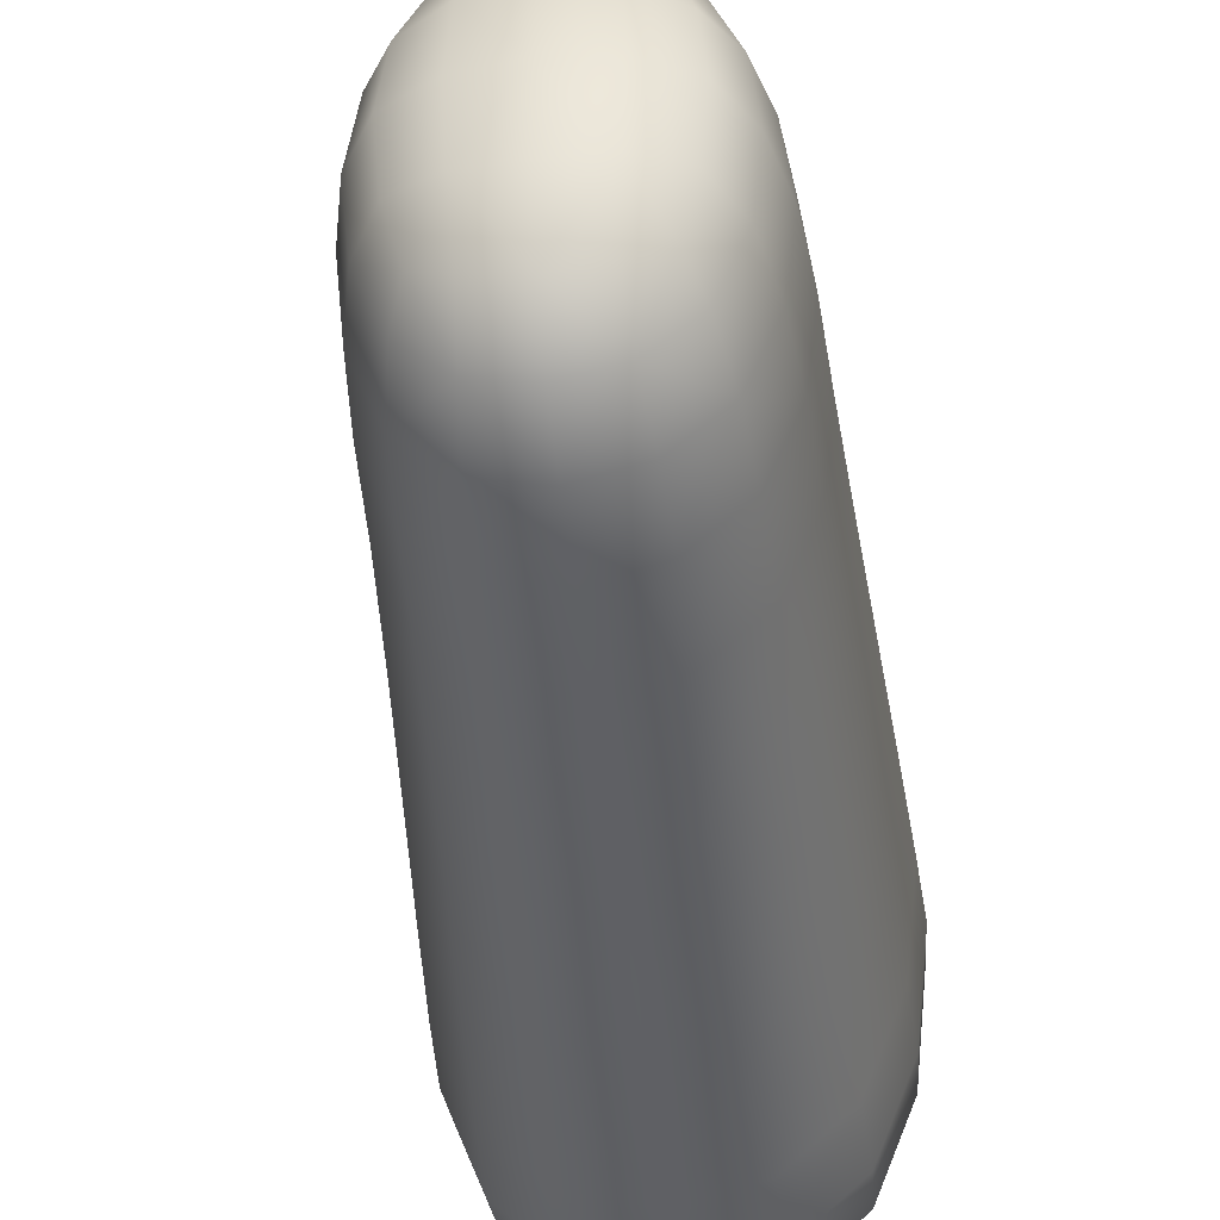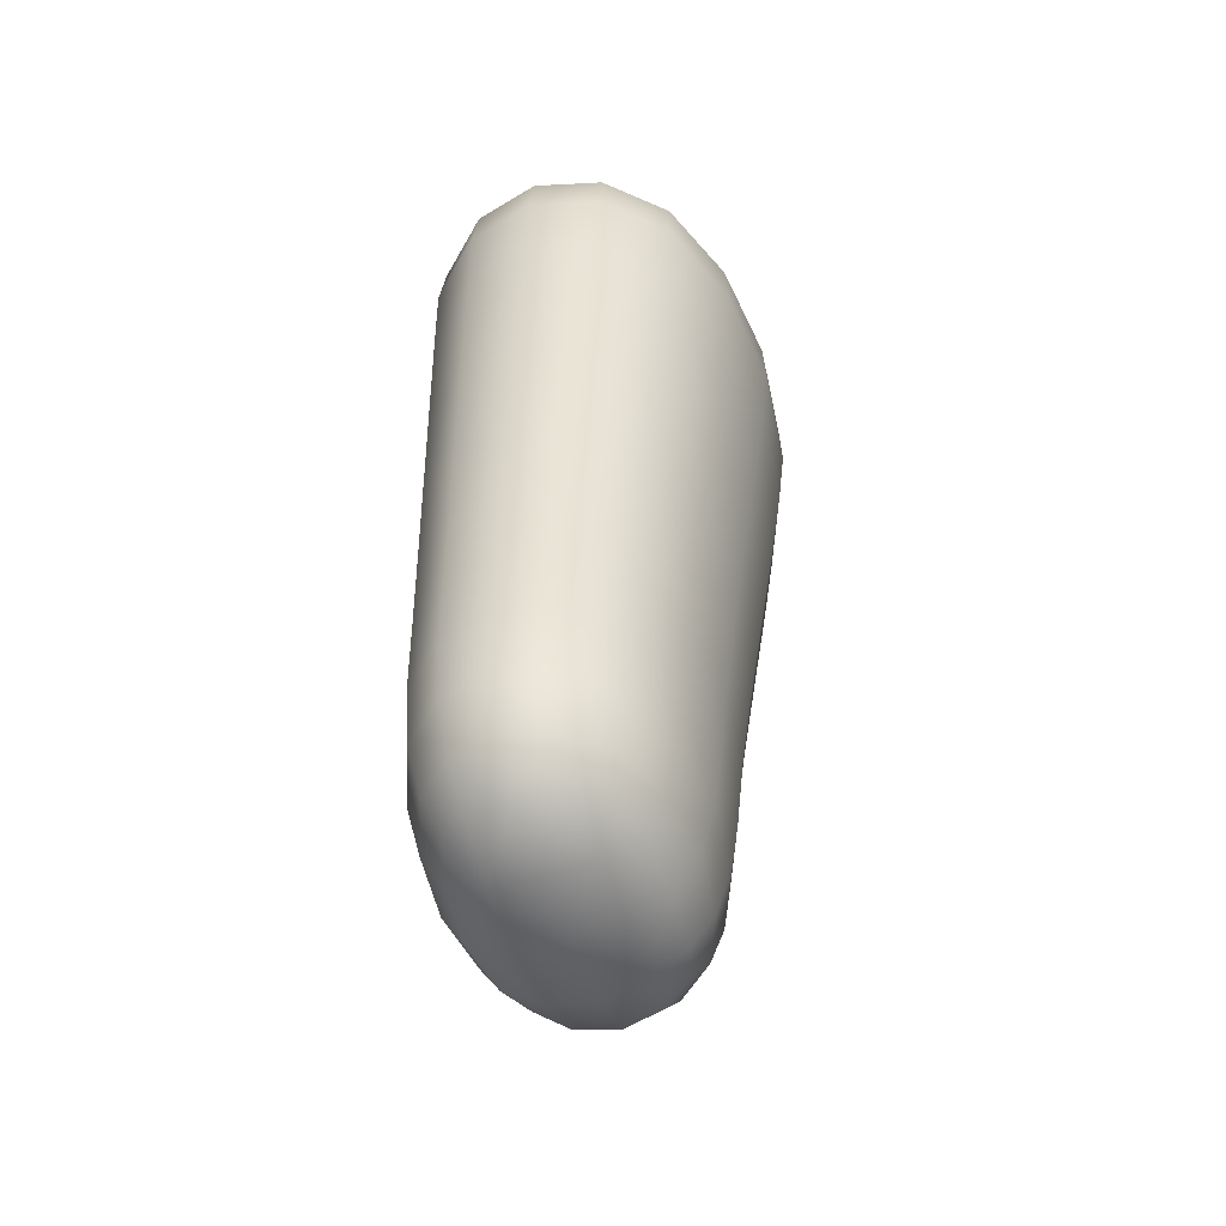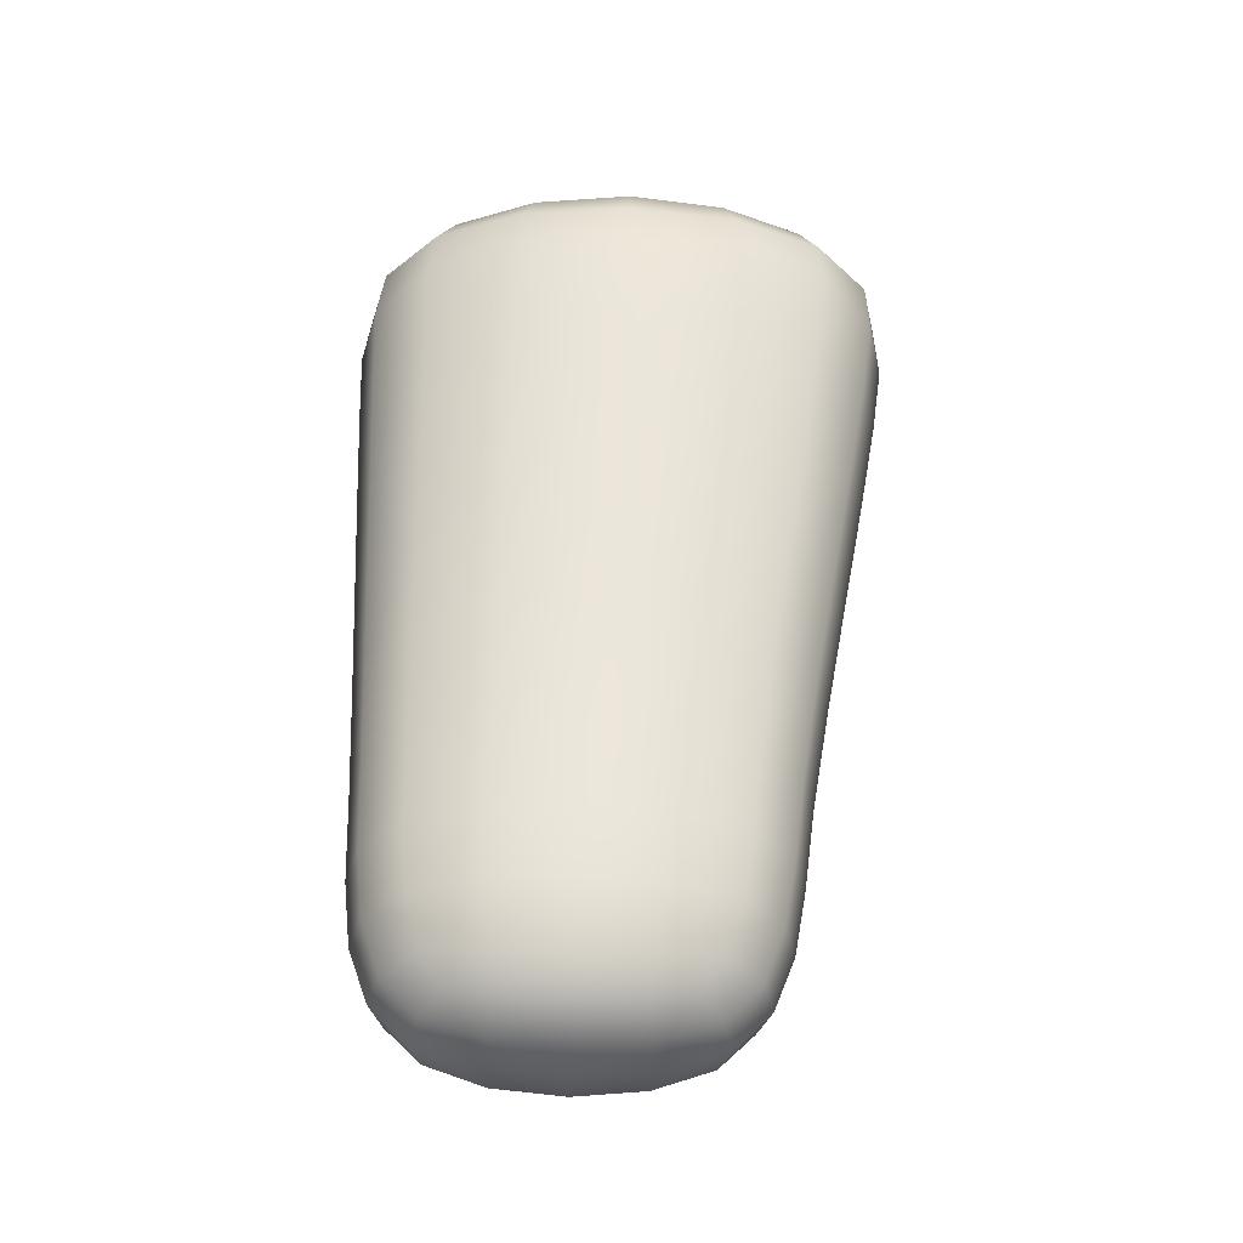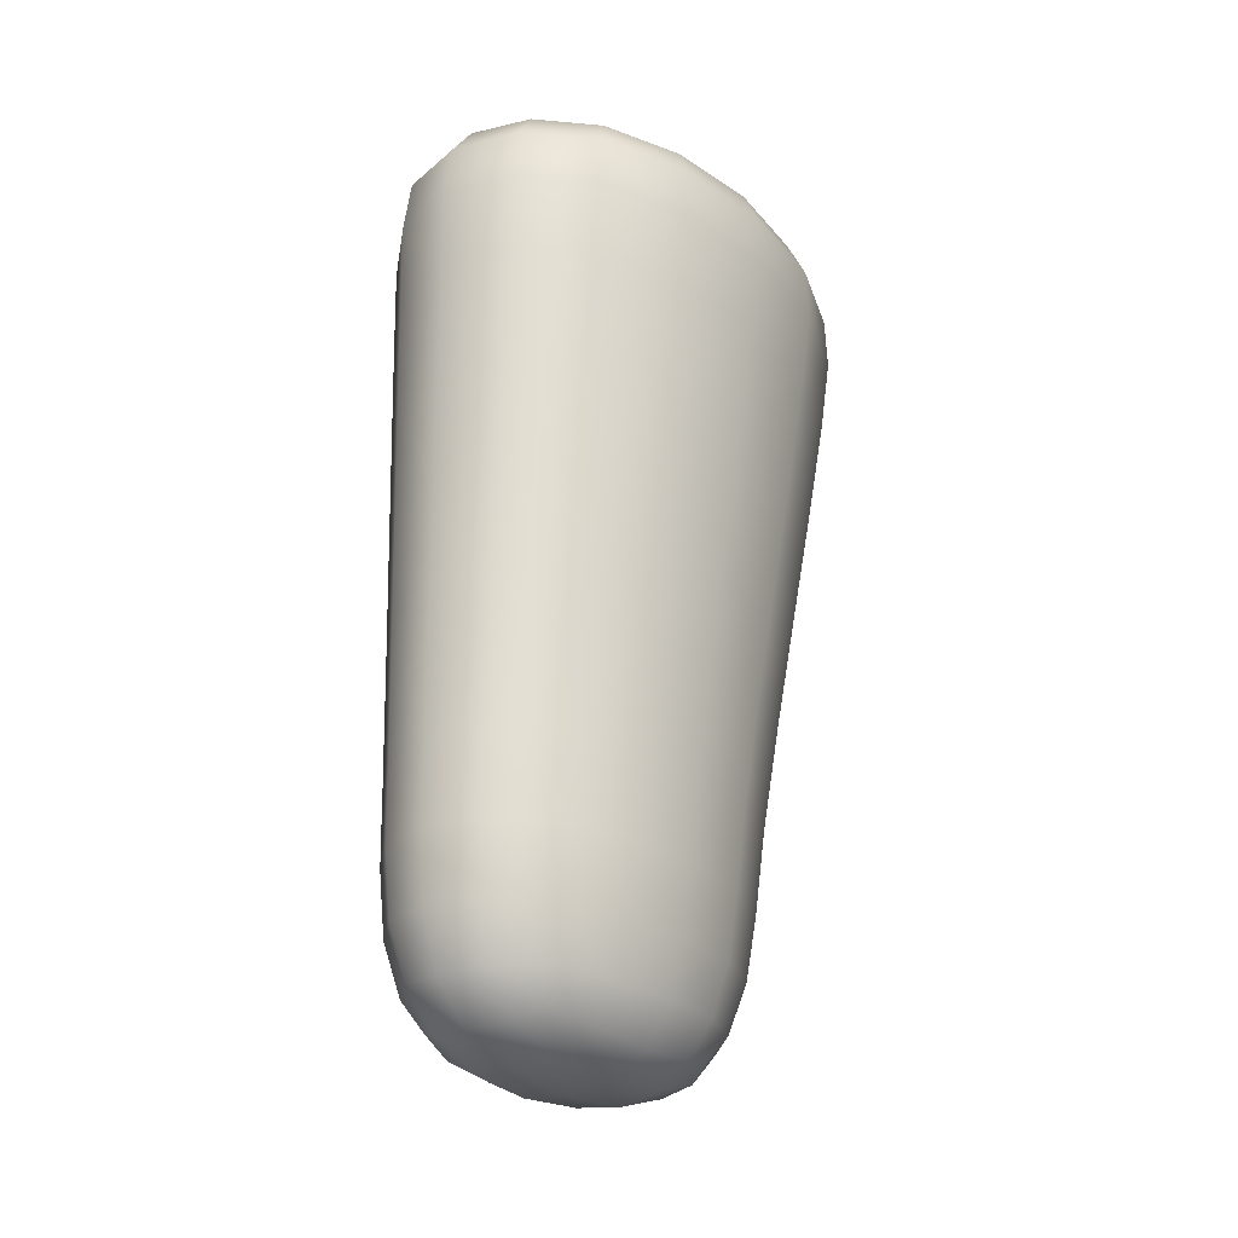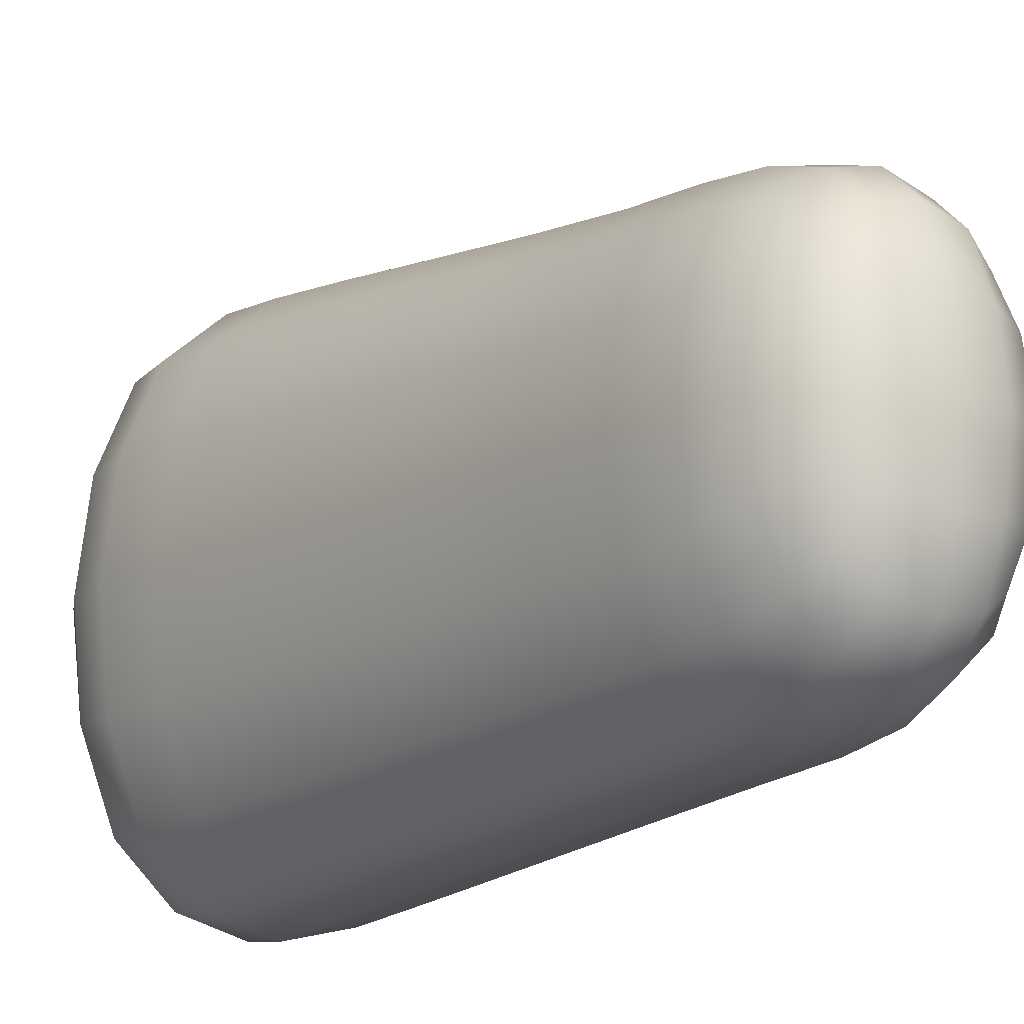
<metadata>
{"format":"obj","ext":"obj","renderer":"f3d","projection":"perspective","resolution":1024,"background":"white","views":[{"elev":-42.5,"azim":7.7,"up":"+Z"},{"elev":-51.5,"azim":-161.5,"up":"+Y"},{"elev":-38.4,"azim":-91.8,"up":"+Y"},{"elev":-26.5,"azim":-142.5,"up":"+Y"},{"elev":-17.5,"azim":-32.7,"up":"+Z"}]}
</metadata>
<code>
o Mesh.018_Cube-mesh.001
v -0.1115 -0.2457 -0.09273
v -0.1148 -0.1966 -0.09472
v -0.09048 -0.1966 -0.1012
v -0.08859 -0.2457 -0.0988
v -0.08702 -0.2899 -0.09682
v -0.1088 -0.2899 -0.09108
v -0.1269 -0.2899 -0.0741
v -0.1306 -0.2457 -0.07478
v -0.135 -0.1967 -0.07561
v -0.1181 -0.1481 -0.09671
v -0.09237 -0.1481 -0.1036
v -0.1395 -0.1482 -0.07644
v -0.1432 -0.1056 -0.07713
v -0.1209 -0.1056 -0.09837
v -0.09394 -0.1055 -0.1055
v -0.06656 -0.1481 -0.09696
v -0.06608 -0.1966 -0.09496
v -0.06695 -0.1056 -0.09863
v -0.04439 -0.1056 -0.0776
v -0.04498 -0.1482 -0.07689
v -0.04567 -0.1967 -0.07604
v -0.0656 -0.2457 -0.09295
v -0.04637 -0.2457 -0.07518
v -0.04695 -0.2899 -0.07448
v -0.0652 -0.2899 -0.09129
v -0.03475 -0.2457 -0.04547
v -0.03333 -0.1967 -0.0444
v -0.02909 -0.1968 -0.006391
v -0.03075 -0.2458 -0.009766
v -0.03213 -0.29 -0.01258
v -0.03592 -0.29 -0.04637
v -0.03192 -0.1482 -0.04334
v -0.02744 -0.1483 -0.003017
v -0.03075 -0.1056 -0.04244
v -0.02605 -0.1057 -0.000201
v -0.03154 -0.1484 0.03734
v -0.03297 -0.1968 0.03166
v -0.03035 -0.1058 0.04208
v -0.04365 -0.1058 0.07737
v -0.04427 -0.1484 0.07102
v -0.04501 -0.1969 0.06341
v -0.03441 -0.2459 0.02598
v -0.04575 -0.2459 0.0558
v -0.04637 -0.2902 0.04945
v -0.0356 -0.2901 0.02123
v -0.0648 -0.2459 0.07375
v -0.06523 -0.1969 0.08252
v -0.08958 -0.1969 0.08898
v -0.08774 -0.246 0.07981
v -0.08622 -0.2902 0.07217
v -0.06445 -0.2902 0.06643
v -0.06566 -0.1485 0.09129
v -0.09141 -0.1485 0.09814
v -0.06602 -0.1059 0.09861
v -0.09293 -0.1059 0.1058
v -0.1172 -0.1485 0.09154
v -0.114 -0.1969 0.08275
v -0.1199 -0.1059 0.09886
v -0.1425 -0.1058 0.07784
v -0.1388 -0.1484 0.07147
v -0.1344 -0.1969 0.06384
v -0.1107 -0.2459 0.07397
v -0.13 -0.2459 0.0562
v -0.1263 -0.2902 0.04983
v -0.108 -0.2902 0.06664
v -0.1522 -0.1482 -0.04276
v -0.1471 -0.1967 -0.04386
v -0.151 -0.1968 -0.00581
v -0.1563 -0.1483 -0.002403
v -0.1608 -0.1057 0.00044
v -0.1565 -0.1056 -0.04185
v -0.1419 -0.2457 -0.04496
v -0.1456 -0.2458 -0.009219
v -0.1376 -0.29 -0.04588
v -0.1411 -0.29 -0.01206
v -0.1416 -0.2459 0.02649
v -0.1467 -0.1968 0.0322
v -0.1373 -0.2901 0.02172
v -0.1519 -0.1484 0.03792
v -0.1561 -0.1058 0.04268
v -0.06719 -0.07419 -0.09961
v -0.09488 -0.07418 -0.1067
v -0.09534 -0.05233 -0.1038
v -0.06821 -0.05252 -0.09682
v -0.04552 -0.05273 -0.0756
v -0.04404 -0.07423 -0.07802
v -0.1225 -0.07419 -0.09935
v -0.1224 -0.05252 -0.09656
v -0.1454 -0.07423 -0.07753
v -0.1449 -0.05273 -0.07512
v -0.1199 -0.03899 -0.08691
v -0.09545 -0.03827 -0.09357
v -0.1402 -0.03973 -0.06738
v -0.1335 -0.03373 -0.05683
v -0.118 -0.03111 -0.06747
v -0.09535 -0.02982 -0.07279
v -0.07094 -0.03899 -0.08714
v -0.07267 -0.03111 -0.06768
v -0.05708 -0.03373 -0.05719
v -0.0504 -0.03973 -0.0678
v -0.02963 -0.07443 0.04494
v -0.02523 -0.07436 0.001498
v -0.02703 -0.05251 0.002368
v -0.03136 -0.05276 0.04495
v -0.04477 -0.05299 0.0805
v -0.04328 -0.07449 0.08119
v -0.03004 -0.07429 -0.0419
v -0.03177 -0.05261 -0.04017
v -0.03788 -0.03908 -0.03574
v -0.03353 -0.03844 0.002698
v -0.05024 -0.03117 -0.03281
v -0.04675 -0.02994 0.002775
v -0.03751 -0.03921 0.04118
v -0.0499 -0.03129 0.03838
v -0.05651 -0.03393 0.06282
v -0.04973 -0.03997 0.07335
v -0.1215 -0.07453 0.1033
v -0.09385 -0.07454 0.1104
v -0.09432 -0.05269 0.1092
v -0.1215 -0.05285 0.1022
v -0.1441 -0.05299 0.08098
v -0.1447 -0.07449 0.08167
v -0.06623 -0.07453 0.103
v -0.06726 -0.05285 0.1019
v -0.07008 -0.03929 0.09288
v -0.09453 -0.0386 0.09955
v -0.072 -0.03135 0.07347
v -0.09463 -0.03007 0.0788
v -0.119 -0.03929 0.09312
v -0.1173 -0.03135 0.07369
v -0.1329 -0.03393 0.06319
v -0.1396 -0.03997 0.07378
v -0.1591 -0.07429 -0.04128
v -0.1635 -0.07436 0.002156
v -0.1626 -0.05251 0.003014
v -0.1583 -0.05261 -0.03957
v -0.1587 -0.07443 0.04555
v -0.1579 -0.05276 0.04555
v -0.1521 -0.03921 0.04172
v -0.1564 -0.03844 0.003283
v -0.1397 -0.03129 0.03881
v -0.1432 -0.02994 0.003234
v -0.1525 -0.03908 -0.0352
v -0.1401 -0.03117 -0.03238
v -0.1196 -0.02638 -0.03533
v -0.1213 -0.02483 0.003138
v -0.09499 -0.02312 0.003016
v -0.09518 -0.02476 -0.03831
v -0.1193 -0.02651 0.04159
v -0.09479 -0.0249 0.04434
v -0.07032 -0.02651 0.04135
v -0.06868 -0.02483 0.002888
v -0.07069 -0.02638 -0.03557
v -0.03663 -0.3241 -0.04691
v -0.03296 -0.3242 -0.01429
v -0.03499 -0.3507 -0.01515
v -0.0385 -0.3504 -0.04616
v -0.04869 -0.3502 -0.07199
v -0.0473 -0.3241 -0.07407
v -0.03632 -0.3242 0.01837
v -0.03821 -0.3505 0.0159
v -0.04673 -0.3243 0.04563
v -0.04815 -0.3504 0.04183
v -0.04292 -0.3714 0.01232
v -0.04 -0.3723 -0.01544
v -0.05189 -0.3705 0.03554
v -0.05686 -0.3816 0.02792
v -0.05201 -0.3861 0.01028
v -0.04969 -0.3877 -0.01541
v -0.04319 -0.3713 -0.04316
v -0.05225 -0.386 -0.04108
v -0.05727 -0.3815 -0.05865
v -0.05237 -0.3704 -0.06628
v -0.1071 -0.324 -0.09011
v -0.08608 -0.324 -0.09565
v -0.0856 -0.3506 -0.09257
v -0.1056 -0.3504 -0.08727
v -0.1223 -0.3502 -0.07164
v -0.1246 -0.3241 -0.0737
v -0.06496 -0.324 -0.09031
v -0.0655 -0.3504 -0.08747
v -0.06743 -0.3713 -0.08023
v -0.0854 -0.3722 -0.08487
v -0.0687 -0.386 -0.06623
v -0.08533 -0.3876 -0.06992
v -0.1033 -0.3713 -0.08006
v -0.1019 -0.386 -0.06607
v -0.1133 -0.3815 -0.05839
v -0.1183 -0.3704 -0.06597
v -0.1348 -0.3242 0.01884
v -0.1384 -0.3242 -0.01379
v -0.1355 -0.3507 -0.01467
v -0.1319 -0.3505 0.01635
v -0.1218 -0.3504 0.04218
v -0.1241 -0.3243 0.046
v -0.1351 -0.3241 -0.04645
v -0.1322 -0.3504 -0.04572
v -0.1272 -0.3713 -0.04276
v -0.1301 -0.3723 -0.015
v -0.1181 -0.386 -0.04076
v -0.1204 -0.3877 -0.01508
v -0.127 -0.3714 0.01272
v -0.1179 -0.3861 0.01059
v -0.1129 -0.3816 0.02818
v -0.1178 -0.3705 0.03585
v -0.06423 -0.3243 0.06203
v -0.0853 -0.3243 0.06757
v -0.08486 -0.3509 0.06275
v -0.06481 -0.3506 0.05746
v -0.1064 -0.3243 0.06223
v -0.105 -0.3506 0.05765
v -0.1027 -0.3715 0.0498
v -0.08474 -0.3724 0.05443
v -0.1014 -0.3861 0.03575
v -0.08481 -0.3878 0.03943
v -0.06681 -0.3715 0.04963
v -0.06821 -0.3861 0.03559
v -0.1032 -0.3937 -0.04291
v -0.08521 -0.3958 -0.04507
v -0.08507 -0.3981 -0.01526
v -0.1044 -0.3959 -0.01517
v -0.06725 -0.3937 -0.04308
v -0.06578 -0.3959 -0.01535
v -0.06699 -0.3938 0.0124
v -0.08493 -0.3959 0.01455
v -0.1029 -0.3938 0.01257
f 1 2 3
f 1 3 4
f 1 4 5
f 1 5 6
f 1 6 7
f 1 7 8
f 1 8 9
f 1 9 2
f 10 11 3
f 10 3 2
f 10 2 9
f 10 9 12
f 10 12 13
f 10 13 14
f 10 14 15
f 10 15 11
f 16 17 3
f 16 3 11
f 16 11 15
f 16 15 18
f 16 18 19
f 16 19 20
f 16 20 21
f 16 21 17
f 22 4 3
f 22 3 17
f 22 17 21
f 22 21 23
f 22 23 24
f 22 24 25
f 22 25 5
f 22 5 4
f 26 27 28
f 26 28 29
f 26 29 30
f 26 30 31
f 26 31 24
f 26 24 23
f 26 23 21
f 26 21 27
f 32 33 28
f 32 28 27
f 32 27 21
f 32 21 20
f 32 20 19
f 32 19 34
f 32 34 35
f 32 35 33
f 36 37 28
f 36 28 33
f 36 33 35
f 36 35 38
f 36 38 39
f 36 39 40
f 36 40 41
f 36 41 37
f 42 29 28
f 42 28 37
f 42 37 41
f 42 41 43
f 42 43 44
f 42 44 45
f 42 45 30
f 42 30 29
f 46 47 48
f 46 48 49
f 46 49 50
f 46 50 51
f 46 51 44
f 46 44 43
f 46 43 41
f 46 41 47
f 52 53 48
f 52 48 47
f 52 47 41
f 52 41 40
f 52 40 39
f 52 39 54
f 52 54 55
f 52 55 53
f 56 57 48
f 56 48 53
f 56 53 55
f 56 55 58
f 56 58 59
f 56 59 60
f 56 60 61
f 56 61 57
f 62 49 48
f 62 48 57
f 62 57 61
f 62 61 63
f 62 63 64
f 62 64 65
f 62 65 50
f 62 50 49
f 66 67 68
f 66 68 69
f 66 69 70
f 66 70 71
f 66 71 13
f 66 13 12
f 66 12 9
f 66 9 67
f 72 73 68
f 72 68 67
f 72 67 9
f 72 9 8
f 72 8 7
f 72 7 74
f 72 74 75
f 72 75 73
f 76 77 68
f 76 68 73
f 76 73 75
f 76 75 78
f 76 78 64
f 76 64 63
f 76 63 61
f 76 61 77
f 79 69 68
f 79 68 77
f 79 77 61
f 79 61 60
f 79 60 59
f 79 59 80
f 79 80 70
f 79 70 69
f 81 82 83
f 81 83 84
f 81 84 85
f 81 85 86
f 81 86 19
f 81 19 18
f 81 18 15
f 81 15 82
f 87 88 83
f 87 83 82
f 87 82 15
f 87 15 14
f 87 14 13
f 87 13 89
f 87 89 90
f 87 90 88
f 91 92 83
f 91 83 88
f 91 88 90
f 91 90 93
f 91 93 94
f 91 94 95
f 91 95 96
f 91 96 92
f 97 84 83
f 97 83 92
f 97 92 96
f 97 96 98
f 97 98 99
f 97 99 100
f 97 100 85
f 97 85 84
f 101 102 103
f 101 103 104
f 101 104 105
f 101 105 106
f 101 106 39
f 101 39 38
f 101 38 35
f 101 35 102
f 107 108 103
f 107 103 102
f 107 102 35
f 107 35 34
f 107 34 19
f 107 19 86
f 107 86 85
f 107 85 108
f 109 110 103
f 109 103 108
f 109 108 85
f 109 85 100
f 109 100 99
f 109 99 111
f 109 111 112
f 109 112 110
f 113 104 103
f 113 103 110
f 113 110 112
f 113 112 114
f 113 114 115
f 113 115 116
f 113 116 105
f 113 105 104
f 117 118 119
f 117 119 120
f 117 120 121
f 117 121 122
f 117 122 59
f 117 59 58
f 117 58 55
f 117 55 118
f 123 124 119
f 123 119 118
f 123 118 55
f 123 55 54
f 123 54 39
f 123 39 106
f 123 106 105
f 123 105 124
f 125 126 119
f 125 119 124
f 125 124 105
f 125 105 116
f 125 116 115
f 125 115 127
f 125 127 128
f 125 128 126
f 129 120 119
f 129 119 126
f 129 126 128
f 129 128 130
f 129 130 131
f 129 131 132
f 129 132 121
f 129 121 120
f 133 134 135
f 133 135 136
f 133 136 90
f 133 90 89
f 133 89 13
f 133 13 71
f 133 71 70
f 133 70 134
f 137 138 135
f 137 135 134
f 137 134 70
f 137 70 80
f 137 80 59
f 137 59 122
f 137 122 121
f 137 121 138
f 139 140 135
f 139 135 138
f 139 138 121
f 139 121 132
f 139 132 131
f 139 131 141
f 139 141 142
f 139 142 140
f 143 136 135
f 143 135 140
f 143 140 142
f 143 142 144
f 143 144 94
f 143 94 93
f 143 93 90
f 143 90 136
f 145 146 147
f 145 147 148
f 145 148 96
f 145 96 95
f 145 95 94
f 145 94 144
f 145 144 142
f 145 142 146
f 149 150 147
f 149 147 146
f 149 146 142
f 149 142 141
f 149 141 131
f 149 131 130
f 149 130 128
f 149 128 150
f 151 152 147
f 151 147 150
f 151 150 128
f 151 128 127
f 151 127 115
f 151 115 114
f 151 114 112
f 151 112 152
f 153 148 147
f 153 147 152
f 153 152 112
f 153 112 111
f 153 111 99
f 153 99 98
f 153 98 96
f 153 96 148
f 154 155 156
f 154 156 157
f 154 157 158
f 154 158 159
f 154 159 24
f 154 24 31
f 154 31 30
f 154 30 155
f 160 161 156
f 160 156 155
f 160 155 30
f 160 30 45
f 160 45 44
f 160 44 162
f 160 162 163
f 160 163 161
f 164 165 156
f 164 156 161
f 164 161 163
f 164 163 166
f 164 166 167
f 164 167 168
f 164 168 169
f 164 169 165
f 170 157 156
f 170 156 165
f 170 165 169
f 170 169 171
f 170 171 172
f 170 172 173
f 170 173 158
f 170 158 157
f 174 175 176
f 174 176 177
f 174 177 178
f 174 178 179
f 174 179 7
f 174 7 6
f 174 6 5
f 174 5 175
f 180 181 176
f 180 176 175
f 180 175 5
f 180 5 25
f 180 25 24
f 180 24 159
f 180 159 158
f 180 158 181
f 182 183 176
f 182 176 181
f 182 181 158
f 182 158 173
f 182 173 172
f 182 172 184
f 182 184 185
f 182 185 183
f 186 177 176
f 186 176 183
f 186 183 185
f 186 185 187
f 186 187 188
f 186 188 189
f 186 189 178
f 186 178 177
f 190 191 192
f 190 192 193
f 190 193 194
f 190 194 195
f 190 195 64
f 190 64 78
f 190 78 75
f 190 75 191
f 196 197 192
f 196 192 191
f 196 191 75
f 196 75 74
f 196 74 7
f 196 7 179
f 196 179 178
f 196 178 197
f 198 199 192
f 198 192 197
f 198 197 178
f 198 178 189
f 198 189 188
f 198 188 200
f 198 200 201
f 198 201 199
f 202 193 192
f 202 192 199
f 202 199 201
f 202 201 203
f 202 203 204
f 202 204 205
f 202 205 194
f 202 194 193
f 206 207 208
f 206 208 209
f 206 209 163
f 206 163 162
f 206 162 44
f 206 44 51
f 206 51 50
f 206 50 207
f 210 211 208
f 210 208 207
f 210 207 50
f 210 50 65
f 210 65 64
f 210 64 195
f 210 195 194
f 210 194 211
f 212 213 208
f 212 208 211
f 212 211 194
f 212 194 205
f 212 205 204
f 212 204 214
f 212 214 215
f 212 215 213
f 216 209 208
f 216 208 213
f 216 213 215
f 216 215 217
f 216 217 167
f 216 167 166
f 216 166 163
f 216 163 209
f 218 219 220
f 218 220 221
f 218 221 201
f 218 201 200
f 218 200 188
f 218 188 187
f 218 187 185
f 218 185 219
f 222 223 220
f 222 220 219
f 222 219 185
f 222 185 184
f 222 184 172
f 222 172 171
f 222 171 169
f 222 169 223
f 224 225 220
f 224 220 223
f 224 223 169
f 224 169 168
f 224 168 167
f 224 167 217
f 224 217 215
f 224 215 225
f 226 221 220
f 226 220 225
f 226 225 215
f 226 215 214
f 226 214 204
f 226 204 203
f 226 203 201
f 226 201 221

</code>
